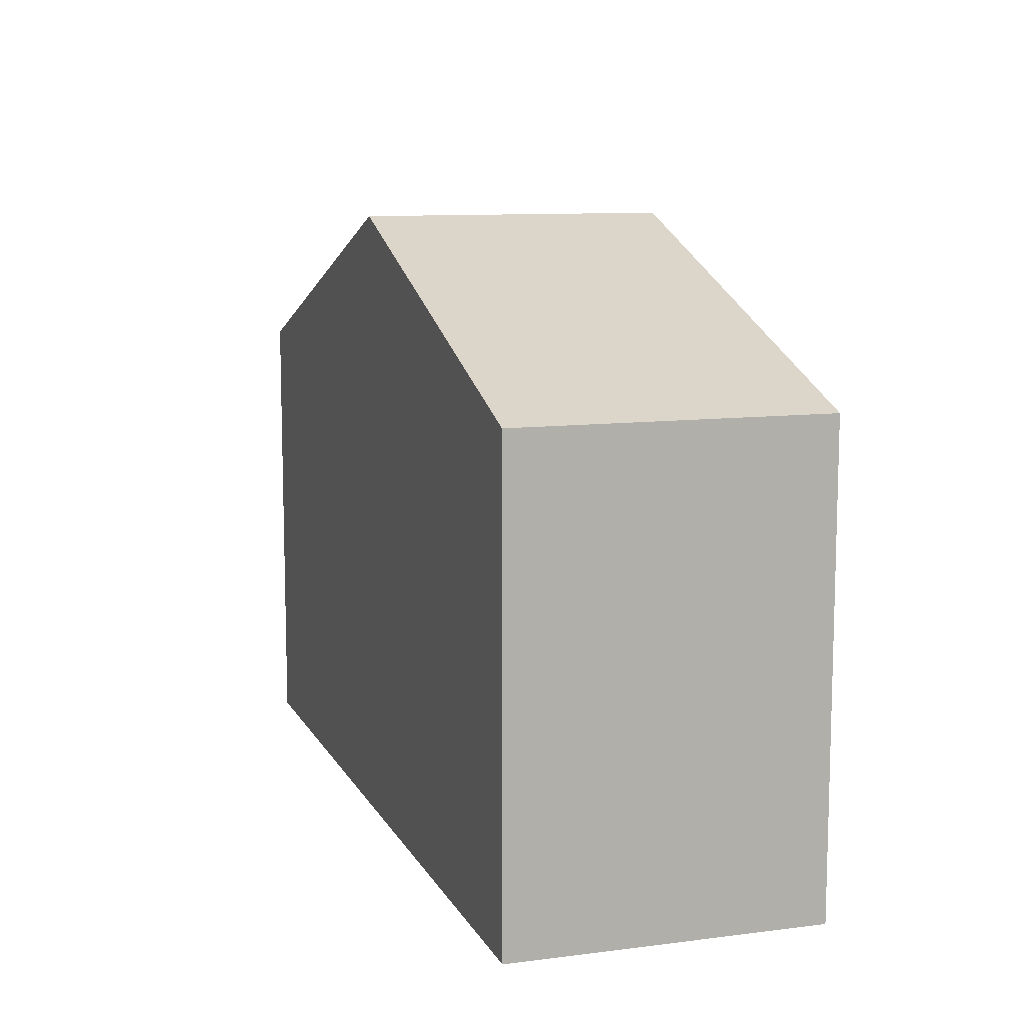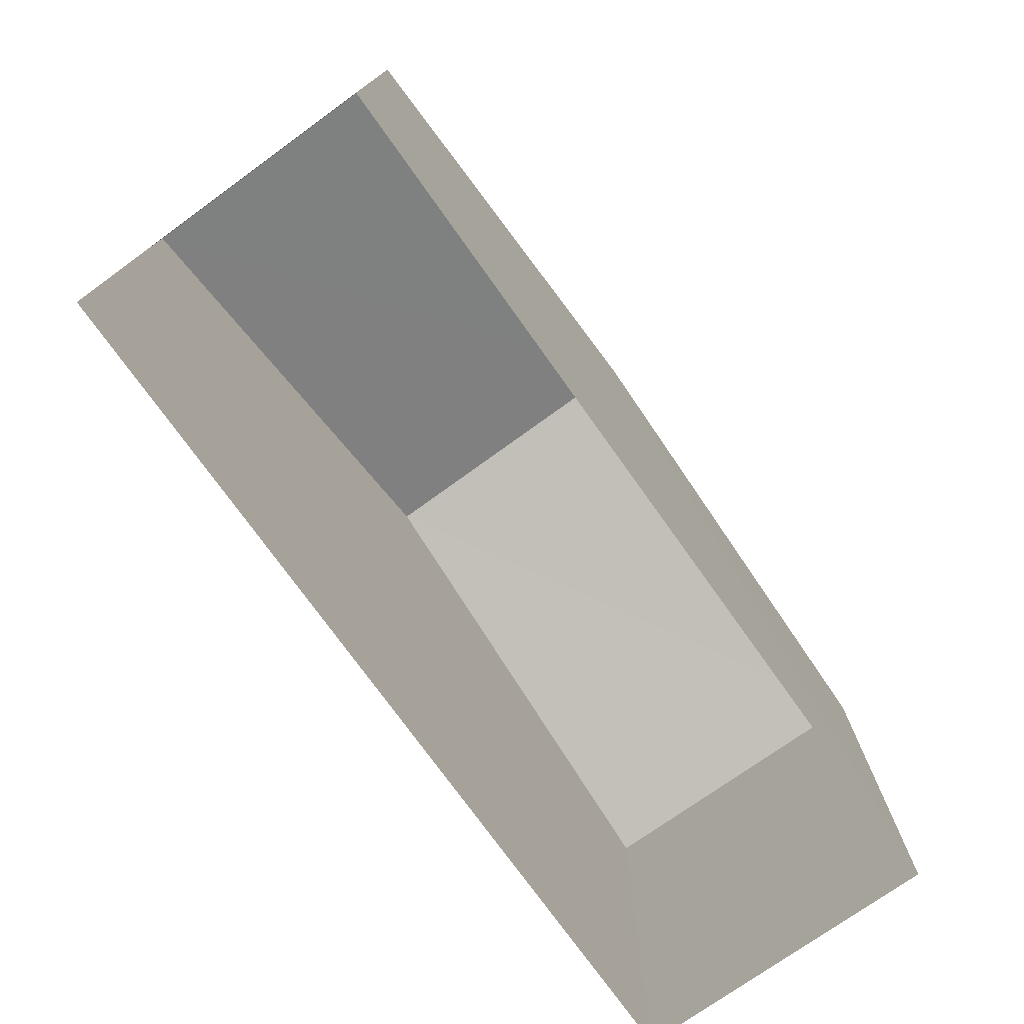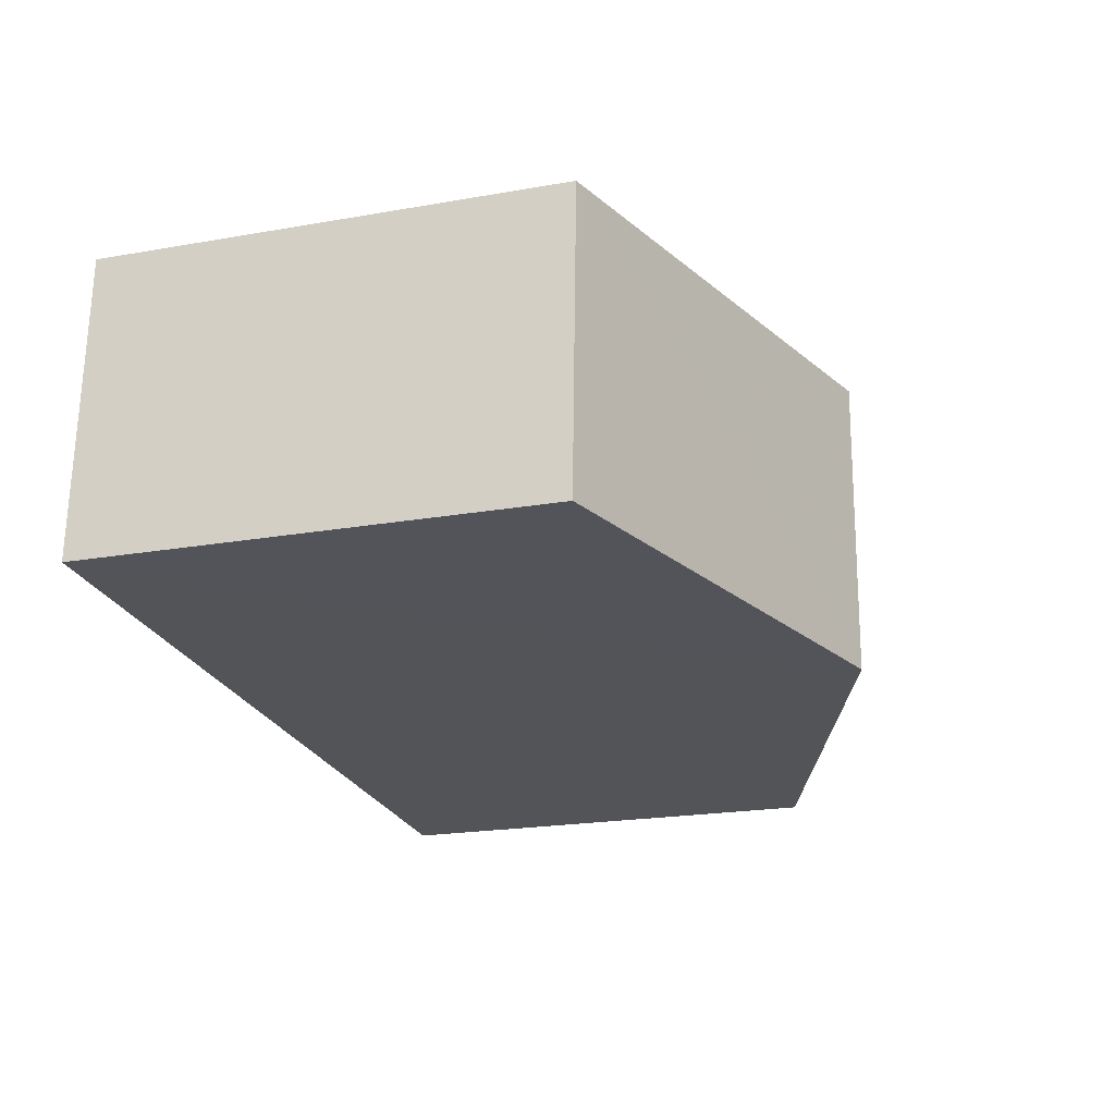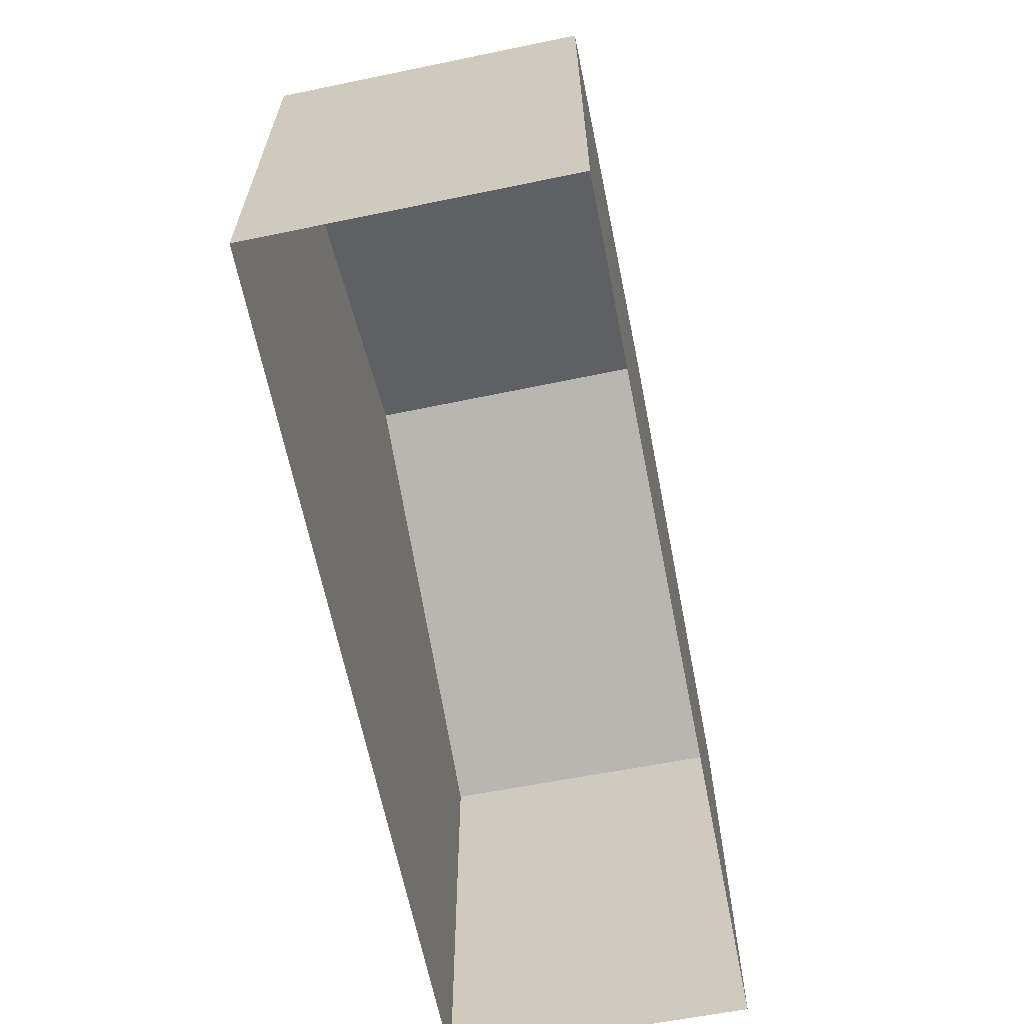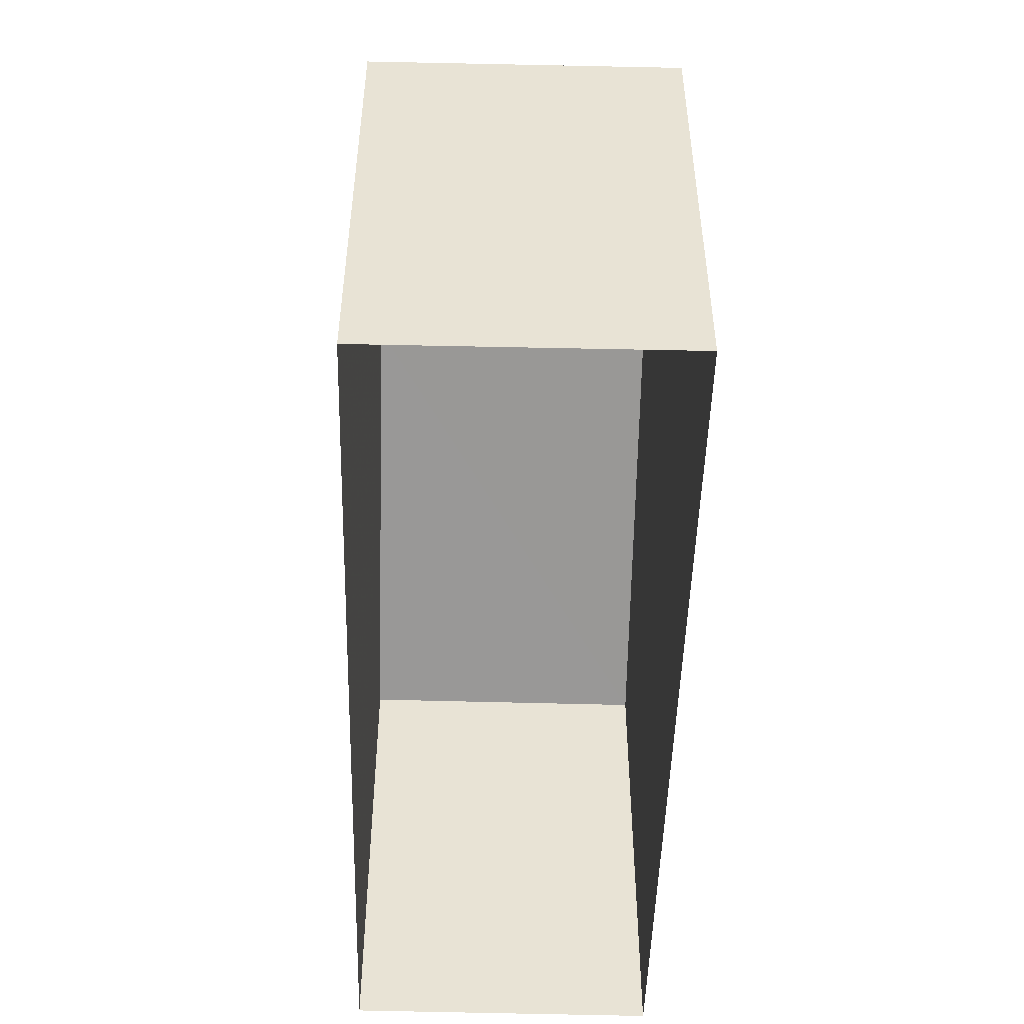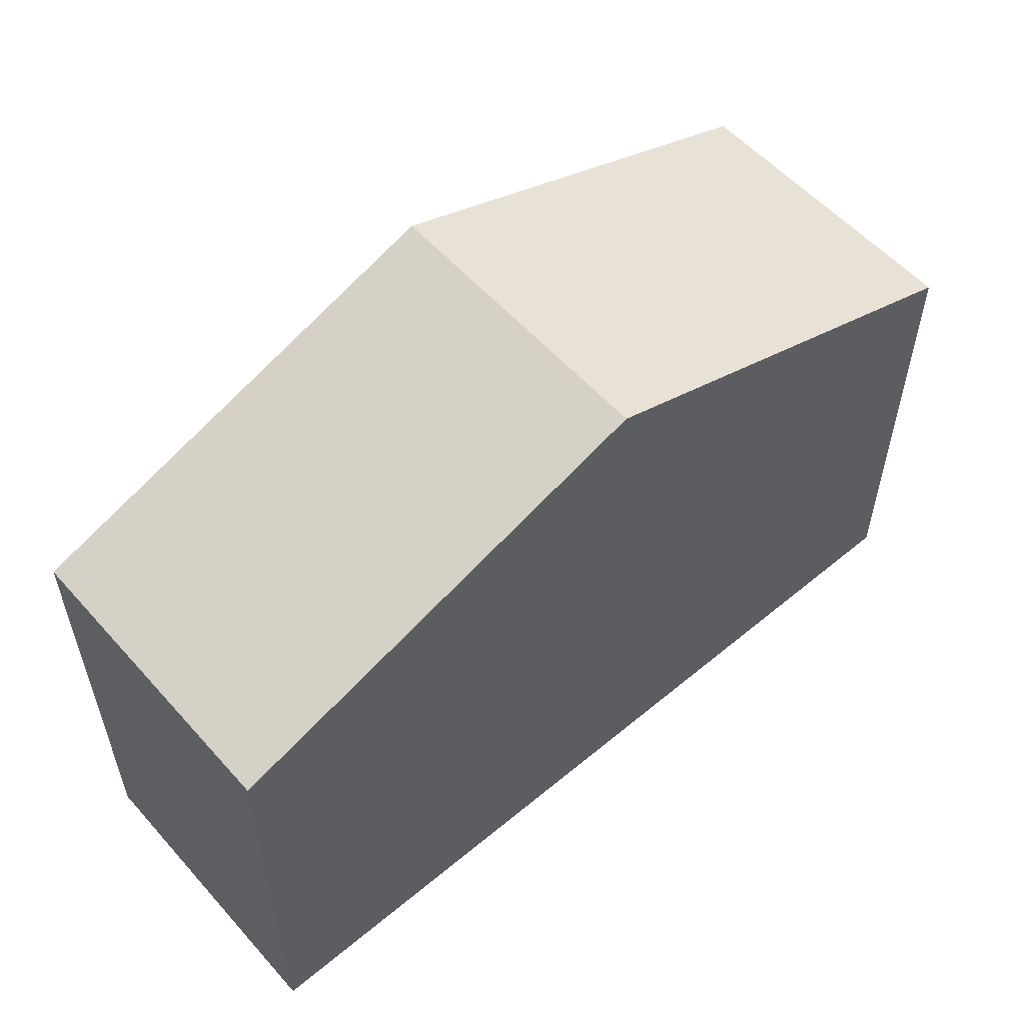
<metadata>
{"format":"obj","ext":"obj","renderer":"f3d","projection":"perspective","resolution":1024,"background":"white","views":[{"elev":10.3,"azim":69.4,"up":"+Z"},{"elev":-75.7,"azim":123.1,"up":"+Z"},{"elev":-21.0,"azim":-72.5,"up":"+Y"},{"elev":-63.8,"azim":98.7,"up":"+Z"},{"elev":-49.5,"azim":85.9,"up":"+Z"},{"elev":55.6,"azim":-43.8,"up":"+Z"}]}
</metadata>
<code>
v -3.729e+05 -1.039e+05 29.23
v -3.729e+05 -1.039e+05 29.23
v -3.729e+05 -1.039e+05 29.23
v -3.729e+05 -1.039e+05 29.23
v -3.729e+05 -1.039e+05 37
v -3.729e+05 -1.039e+05 37
v -3.729e+05 -1.039e+05 39.6
v -3.729e+05 -1.039e+05 39.6
v -3.729e+05 -1.039e+05 37
v -3.729e+05 -1.039e+05 37
f 1 2 3
f 1 4 2
f 5 6 7
f 8 5 7
f 9 10 8
f 7 9 8
f 6 1 3
f 6 5 1
f 10 4 8
f 4 1 8
f 1 5 8
f 10 2 4
f 10 9 2
f 6 3 7
f 3 2 7
f 2 9 7

</code>
